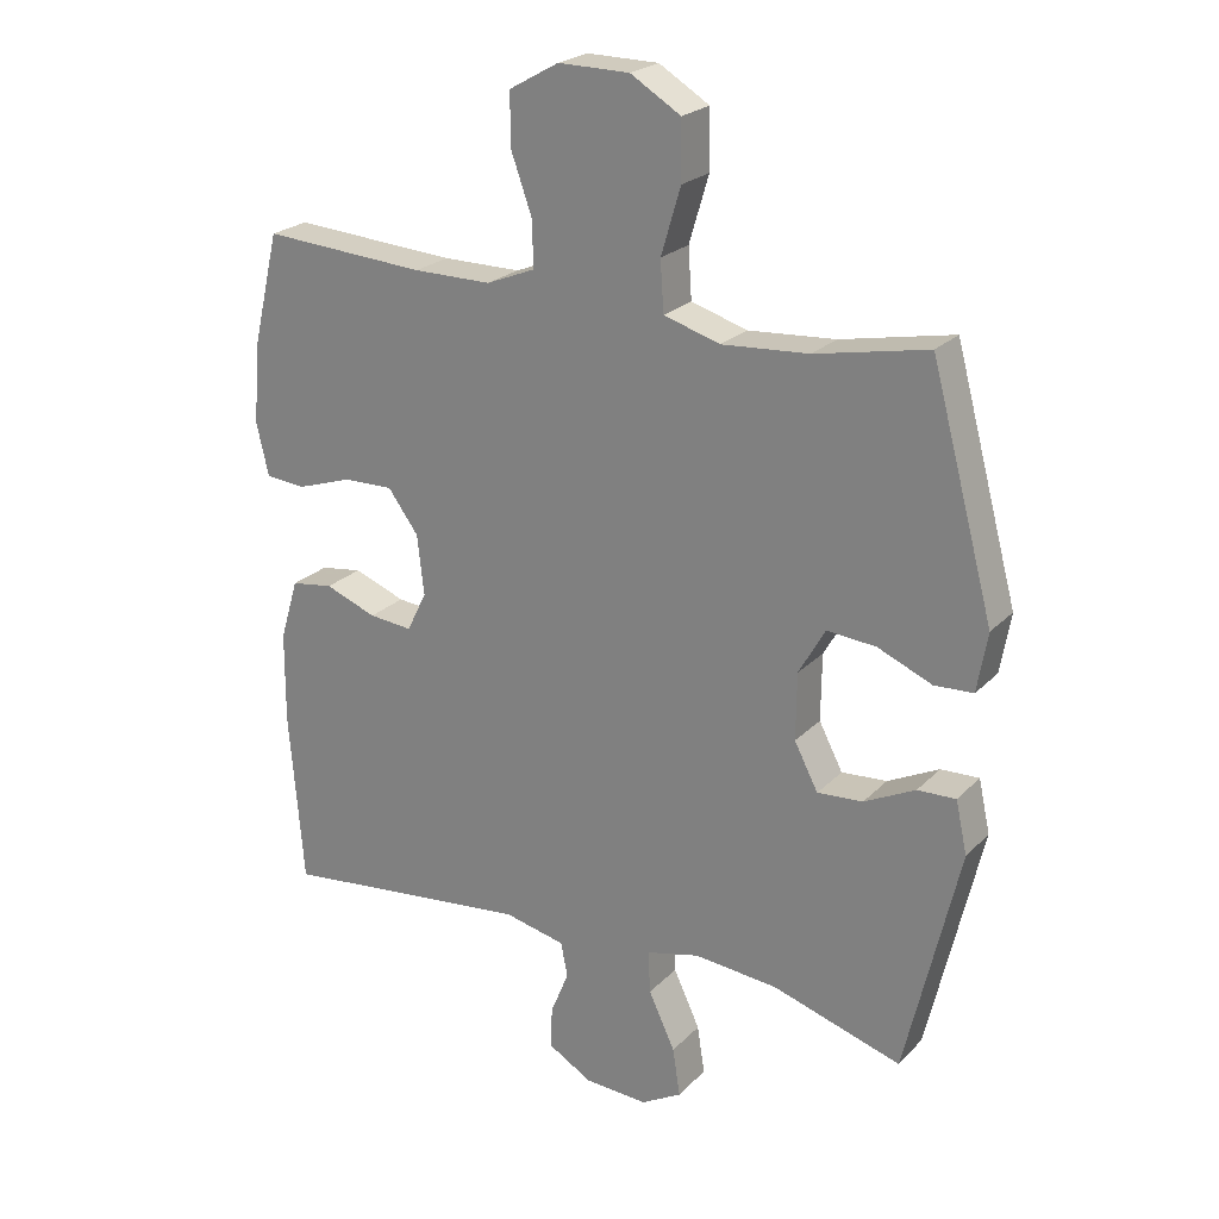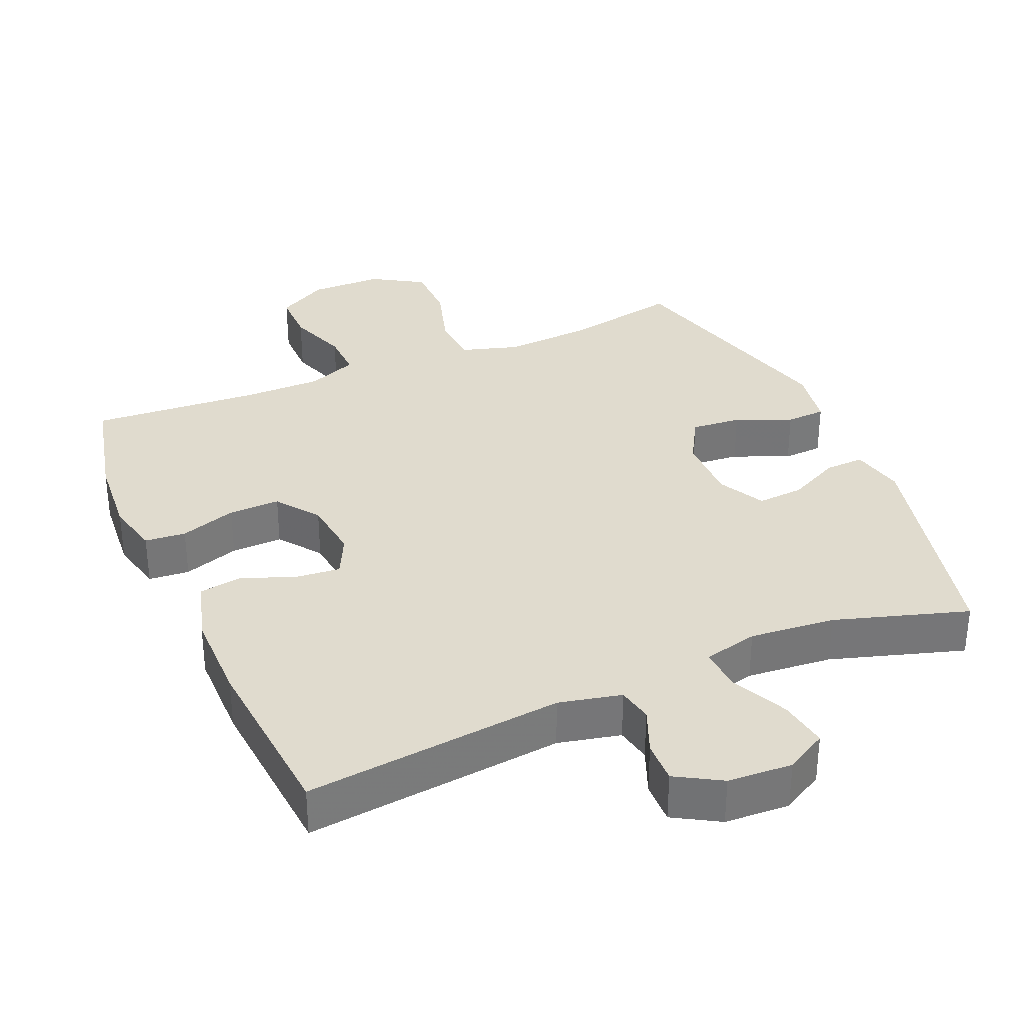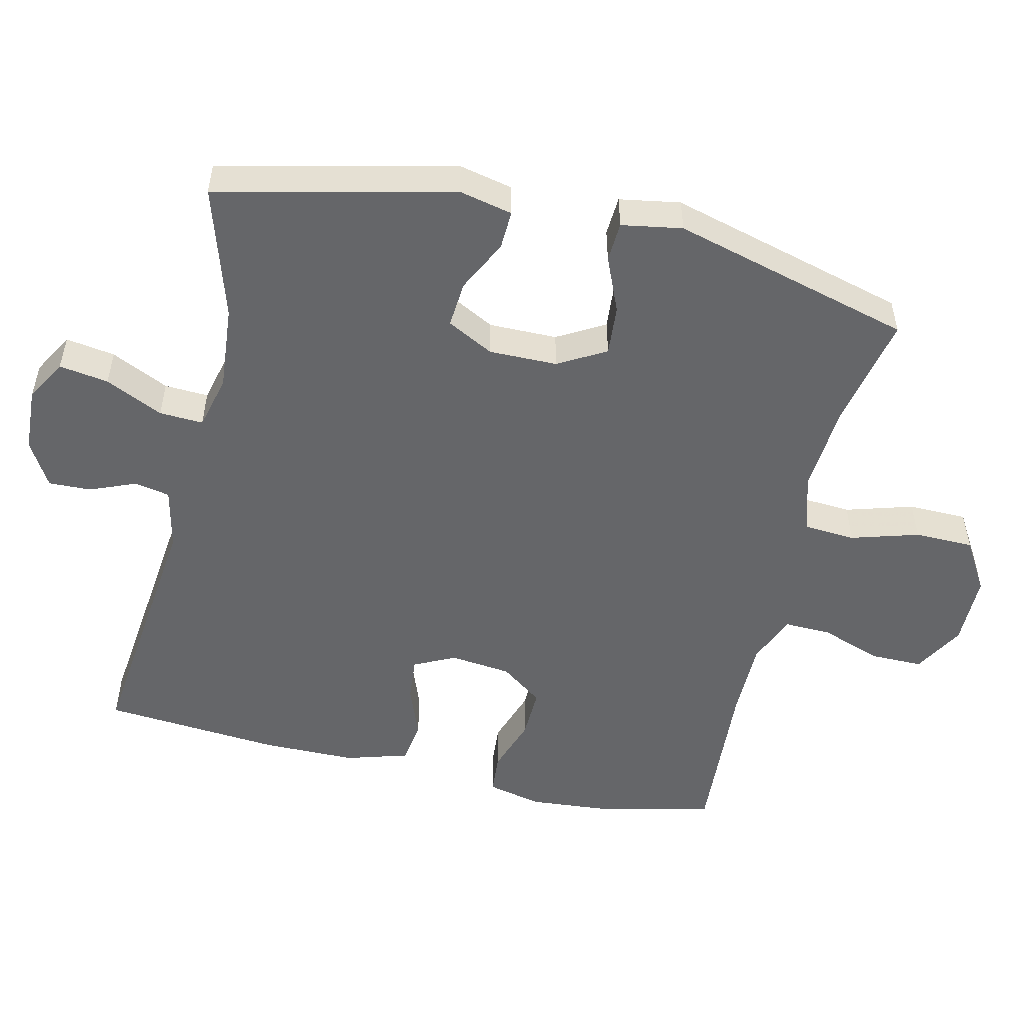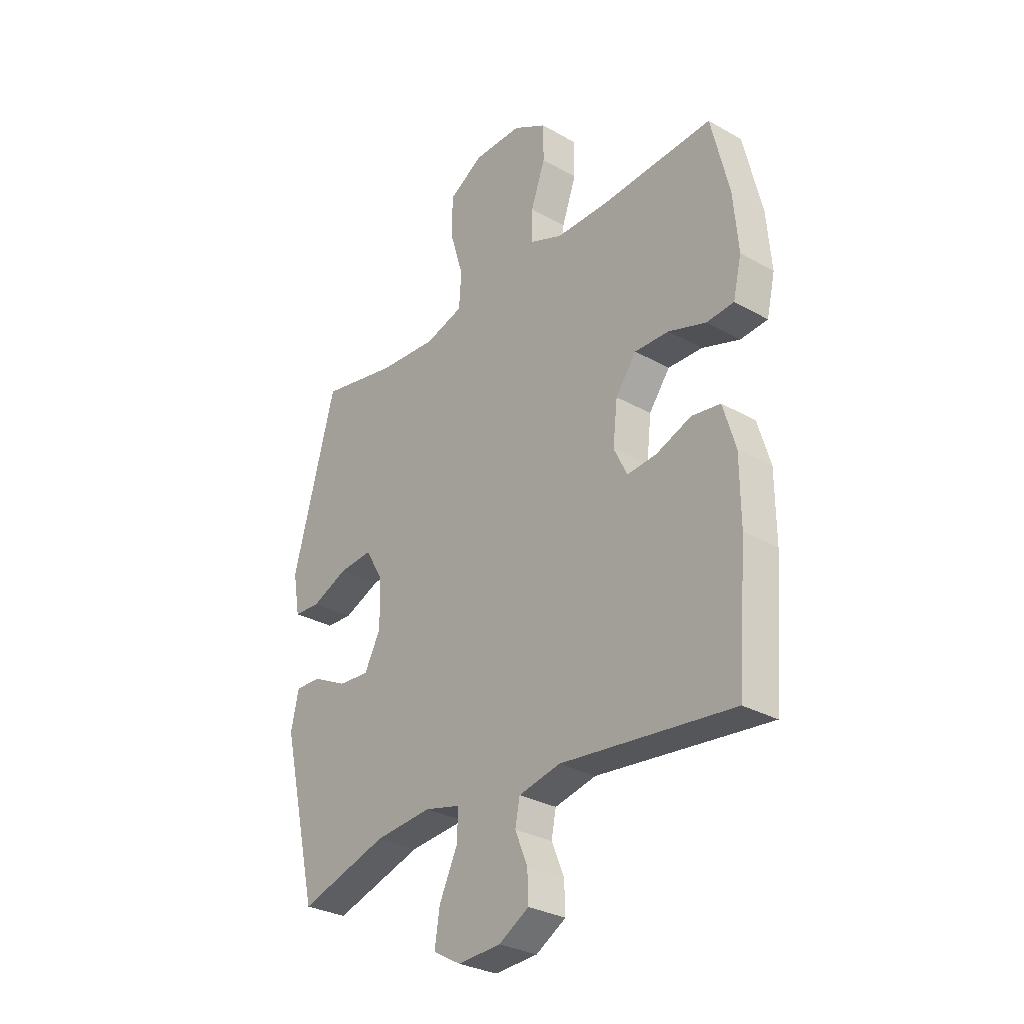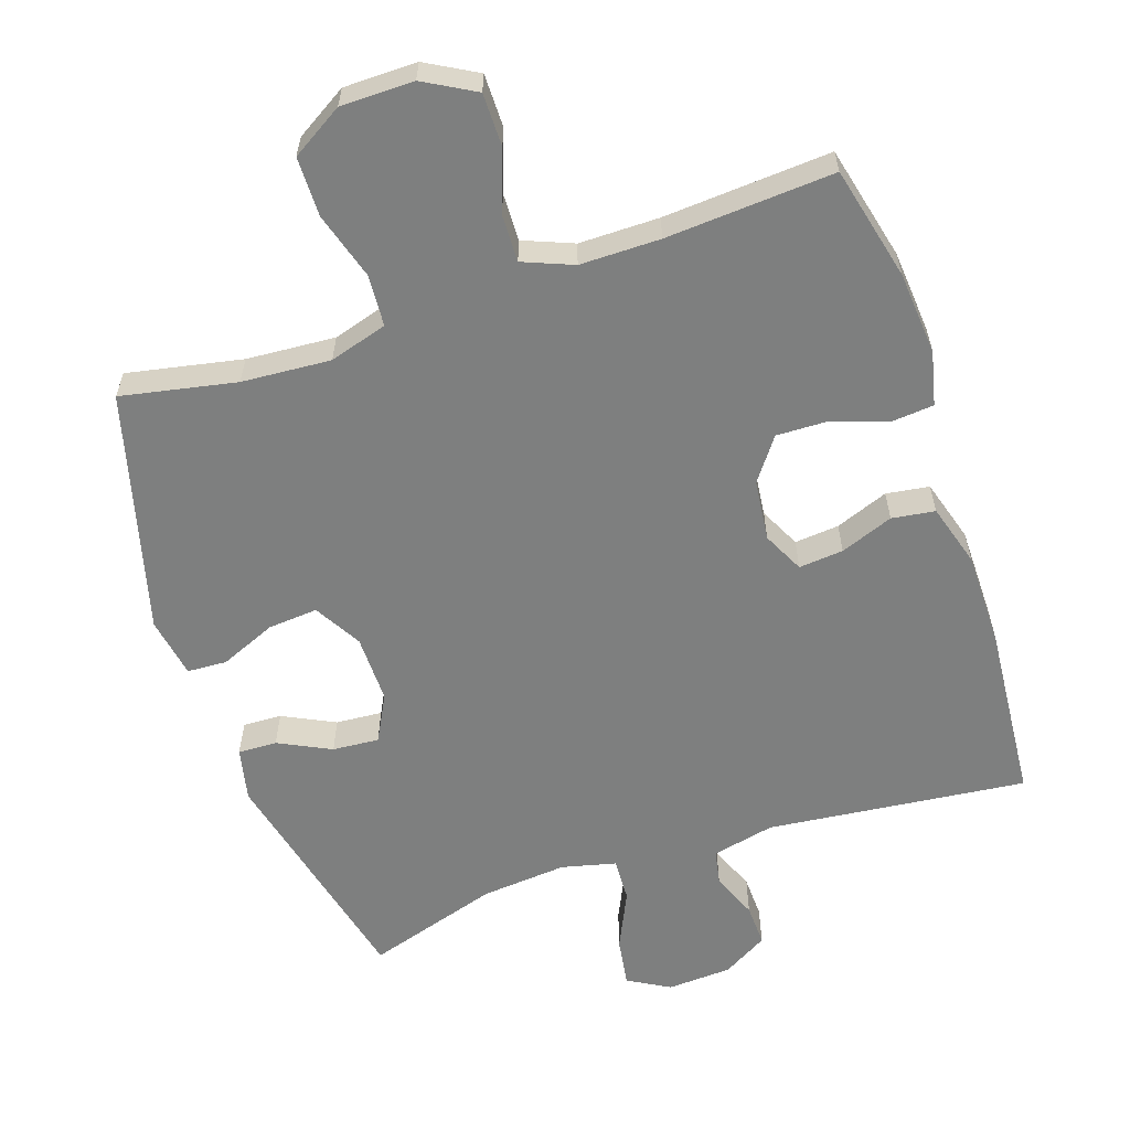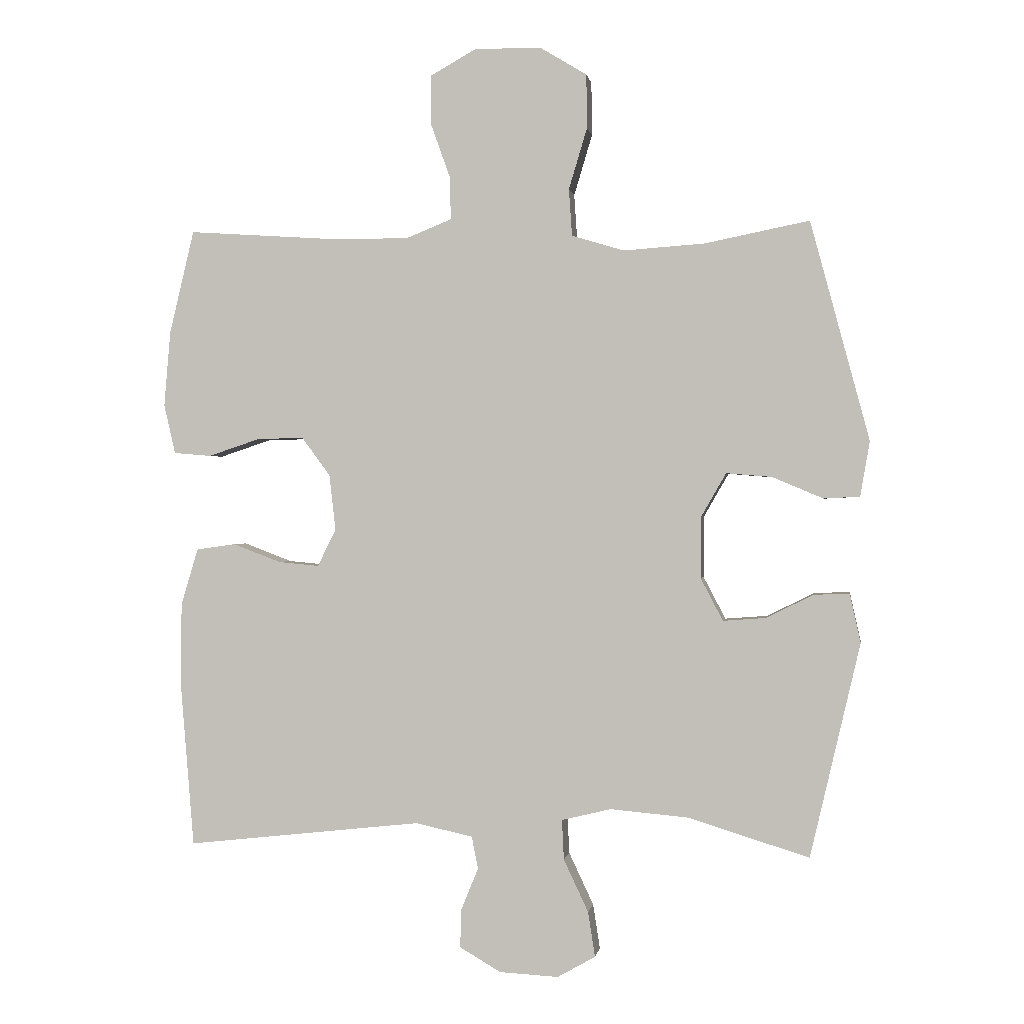
<metadata>
{"format":"obj","ext":"obj","renderer":"f3d","projection":"perspective","resolution":1024,"background":"white","views":[{"elev":23.1,"azim":-148.2,"up":"+Z"},{"elev":33.5,"azim":156.7,"up":"+Y"},{"elev":-51.8,"azim":-103.2,"up":"+Y"},{"elev":-30.0,"azim":50.4,"up":"+Z"},{"elev":-59.6,"azim":18.6,"up":"+Y"},{"elev":0.2,"azim":-171.4,"up":"+Z"}]}
</metadata>
<code>
v -0.5 0.07 0.5
v -0.335 0.07 0.467
v -0.207 0.07 0.458
v -0.124 0.07 0.483
v -0.119 0.07 0.557
v -0.148 0.07 0.654
v -0.147 0.07 0.739
v -0.073 0.07 0.784
v 0.032 0.07 0.785
v 0.105 0.07 0.744
v 0.105 0.07 0.668
v 0.074 0.07 0.581
v 0.072 0.07 0.513
v 0.144 0.07 0.484
v 0.259 0.07 0.484
v 0.5 0.07 0.5
v 0.539 0.07 0.336
v 0.549 0.07 0.217
v 0.531 0.07 0.139
v 0.472 0.07 0.134
v 0.391 0.07 0.161
v 0.317 0.07 0.163
v 0.272 0.07 0.102
v 0.262 0.07 0.014
v 0.291 0.07 -0.045
v 0.355 0.07 -0.039
v 0.431 0.07 -0.01
v 0.493 0.07 -0.019
v 0.52 0.07 -0.109
v 0.521 0.07 -0.243
v 0.5 0.07 -0.5
v 0.128 0.07 -0.459
v 0.038 0.07 -0.479
v 0.028 0.07 -0.53
v 0.055 0.07 -0.596
v 0.057 0.07 -0.657
v -0.008 0.07 -0.695
v -0.101 0.07 -0.7
v -0.161 0.07 -0.666
v -0.15 0.07 -0.595
v -0.111 0.07 -0.512
v -0.108 0.07 -0.449
v -0.186 0.07 -0.43
v -0.309 0.07 -0.441
v -0.5 0.07 -0.5
v -0.579 0.07 -0.162
v -0.562 0.07 -0.085
v -0.506 0.07 -0.087
v -0.431 0.07 -0.124
v -0.364 0.07 -0.129
v -0.329 0.07 -0.062
v -0.33 0.07 0.036
v -0.369 0.07 0.104
v -0.441 0.07 0.098
v -0.521 0.07 0.064
v -0.578 0.07 0.067
v -0.593 0.07 0.154
v -0.5 0 0.5
v -0.335 0 0.467
v -0.207 0 0.458
v -0.124 0 0.483
v -0.119 0 0.557
v -0.148 0 0.654
v -0.147 0 0.739
v -0.073 0 0.784
v 0.032 0 0.785
v 0.105 0 0.744
v 0.105 0 0.668
v 0.074 0 0.581
v 0.072 0 0.513
v 0.144 0 0.484
v 0.259 0 0.484
v 0.5 0 0.5
v 0.539 0 0.336
v 0.549 0 0.217
v 0.531 0 0.139
v 0.472 0 0.134
v 0.391 0 0.161
v 0.317 0 0.163
v 0.272 0 0.102
v 0.262 0 0.014
v 0.291 0 -0.045
v 0.355 0 -0.039
v 0.431 0 -0.01
v 0.493 0 -0.019
v 0.52 0 -0.109
v 0.521 0 -0.243
v 0.5 0 -0.5
v 0.128 0 -0.459
v 0.038 0 -0.479
v 0.028 0 -0.53
v 0.055 0 -0.596
v 0.057 0 -0.657
v -0.008 0 -0.695
v -0.101 0 -0.7
v -0.161 0 -0.666
v -0.15 0 -0.595
v -0.111 0 -0.512
v -0.108 0 -0.449
v -0.186 0 -0.43
v -0.309 0 -0.441
v -0.5 0 -0.5
v -0.579 0 -0.162
v -0.562 0 -0.085
v -0.506 0 -0.087
v -0.431 0 -0.124
v -0.364 0 -0.129
v -0.329 0 -0.062
v -0.33 0 0.036
v -0.369 0 0.104
v -0.441 0 0.098
v -0.521 0 0.064
v -0.578 0 0.067
v -0.593 0 0.154
f 54 55 56 57
f 53 54 57 1
f 52 53 1 2
f 46 47 48 49
f 44 45 46 49
f 43 44 49 50
f 42 43 50 51
f 38 39 40 41
f 38 41 42
f 37 38 42
f 34 35 36 37
f 33 34 37 42
f 32 33 42 51
f 26 27 28 29
f 25 26 29 30
f 18 19 20 21
f 18 21 22
f 15 16 17 18
f 14 15 18 22
f 13 14 22 23
f 9 10 11 12
f 9 12 13
f 8 9 13
f 5 6 7 8
f 4 5 8 13
f 3 4 13 23
f 52 2 3 23
f 25 30 31 32
f 24 25 32 51
f 23 24 51 52
f 114 113 112 111
f 58 114 111 110
f 59 58 110 109
f 106 105 104 103
f 106 103 102 101
f 107 106 101 100
f 108 107 100 99
f 98 97 96 95
f 99 98 95
f 99 95 94
f 94 93 92 91
f 99 94 91 90
f 108 99 90 89
f 86 85 84 83
f 87 86 83 82
f 78 77 76 75
f 79 78 75
f 75 74 73 72
f 79 75 72 71
f 80 79 71 70
f 69 68 67 66
f 70 69 66
f 70 66 65
f 65 64 63 62
f 70 65 62 61
f 80 70 61 60
f 80 60 59 109
f 89 88 87 82
f 108 89 82 81
f 109 108 81 80
f 1 58 59 2
f 2 59 60 3
f 3 60 61 4
f 4 61 62 5
f 5 62 63 6
f 6 63 64 7
f 7 64 65 8
f 8 65 66 9
f 9 66 67 10
f 10 67 68 11
f 11 68 69 12
f 12 69 70 13
f 13 70 71 14
f 14 71 72 15
f 15 72 73 16
f 16 73 74 17
f 17 74 75 18
f 18 75 76 19
f 19 76 77 20
f 20 77 78 21
f 21 78 79 22
f 22 79 80 23
f 23 80 81 24
f 24 81 82 25
f 25 82 83 26
f 26 83 84 27
f 27 84 85 28
f 28 85 86 29
f 29 86 87 30
f 30 87 88 31
f 31 88 89 32
f 32 89 90 33
f 33 90 91 34
f 34 91 92 35
f 35 92 93 36
f 36 93 94 37
f 37 94 95 38
f 38 95 96 39
f 39 96 97 40
f 40 97 98 41
f 41 98 99 42
f 42 99 100 43
f 43 100 101 44
f 44 101 102 45
f 45 102 103 46
f 46 103 104 47
f 47 104 105 48
f 48 105 106 49
f 49 106 107 50
f 50 107 108 51
f 51 108 109 52
f 52 109 110 53
f 53 110 111 54
f 54 111 112 55
f 55 112 113 56
f 56 113 114 57
f 57 114 58 1

</code>
